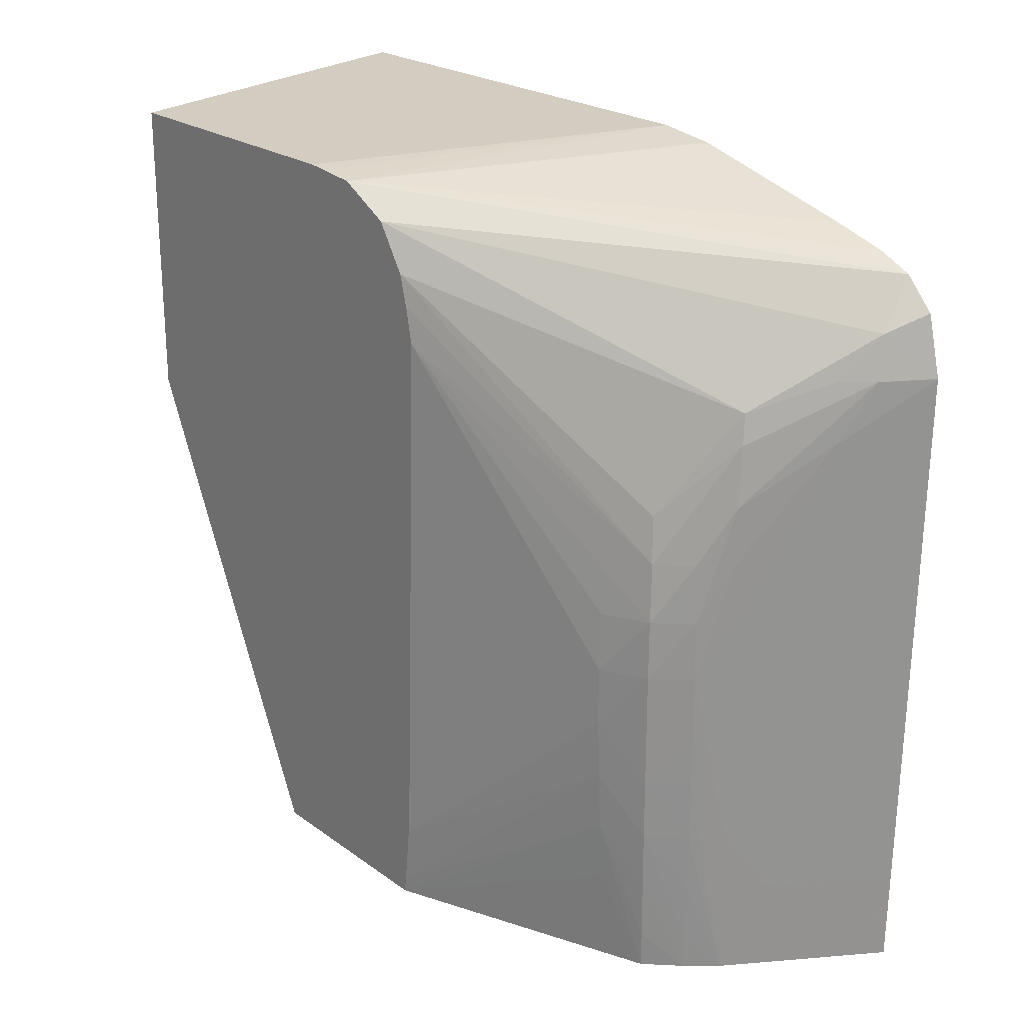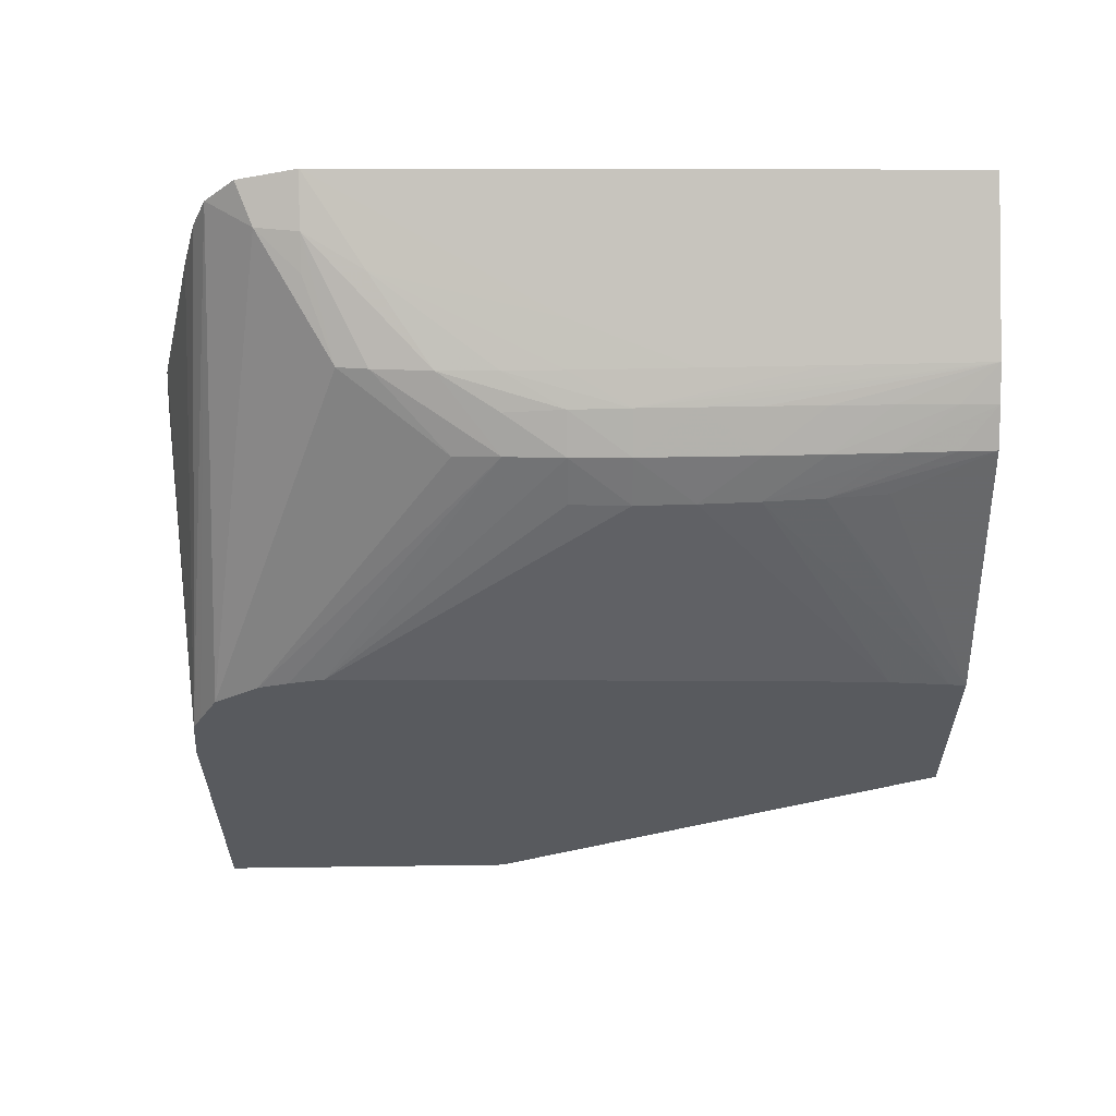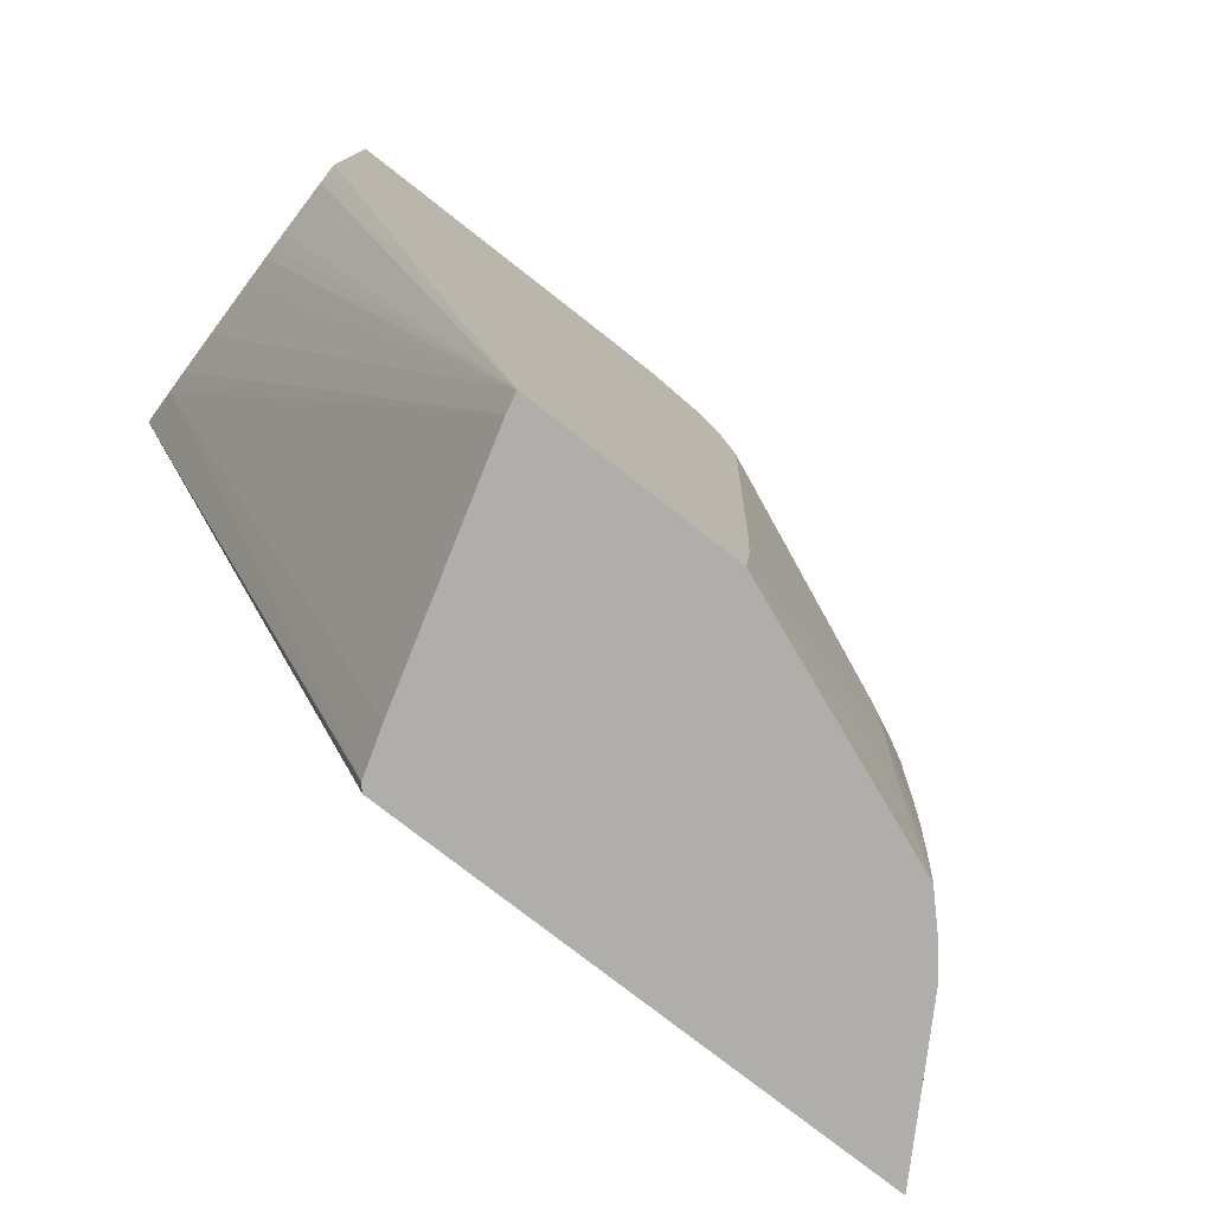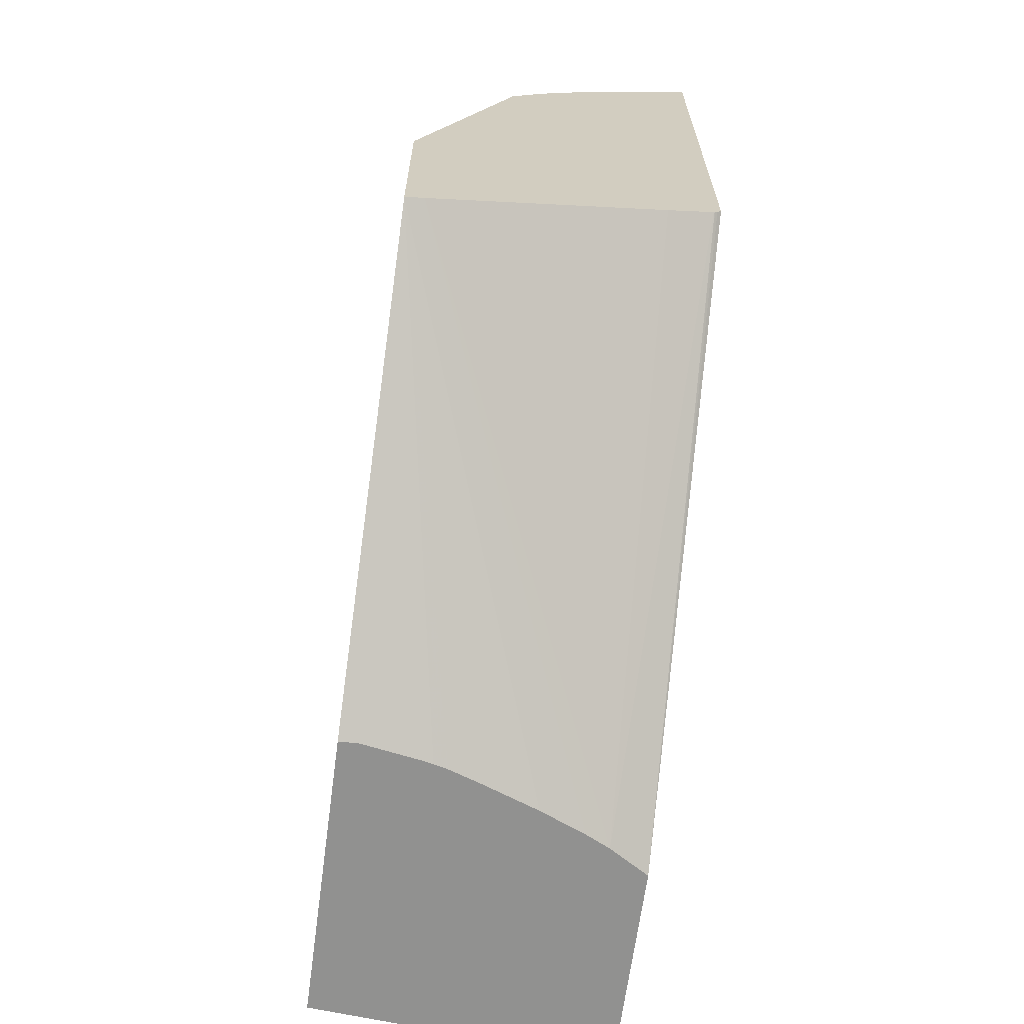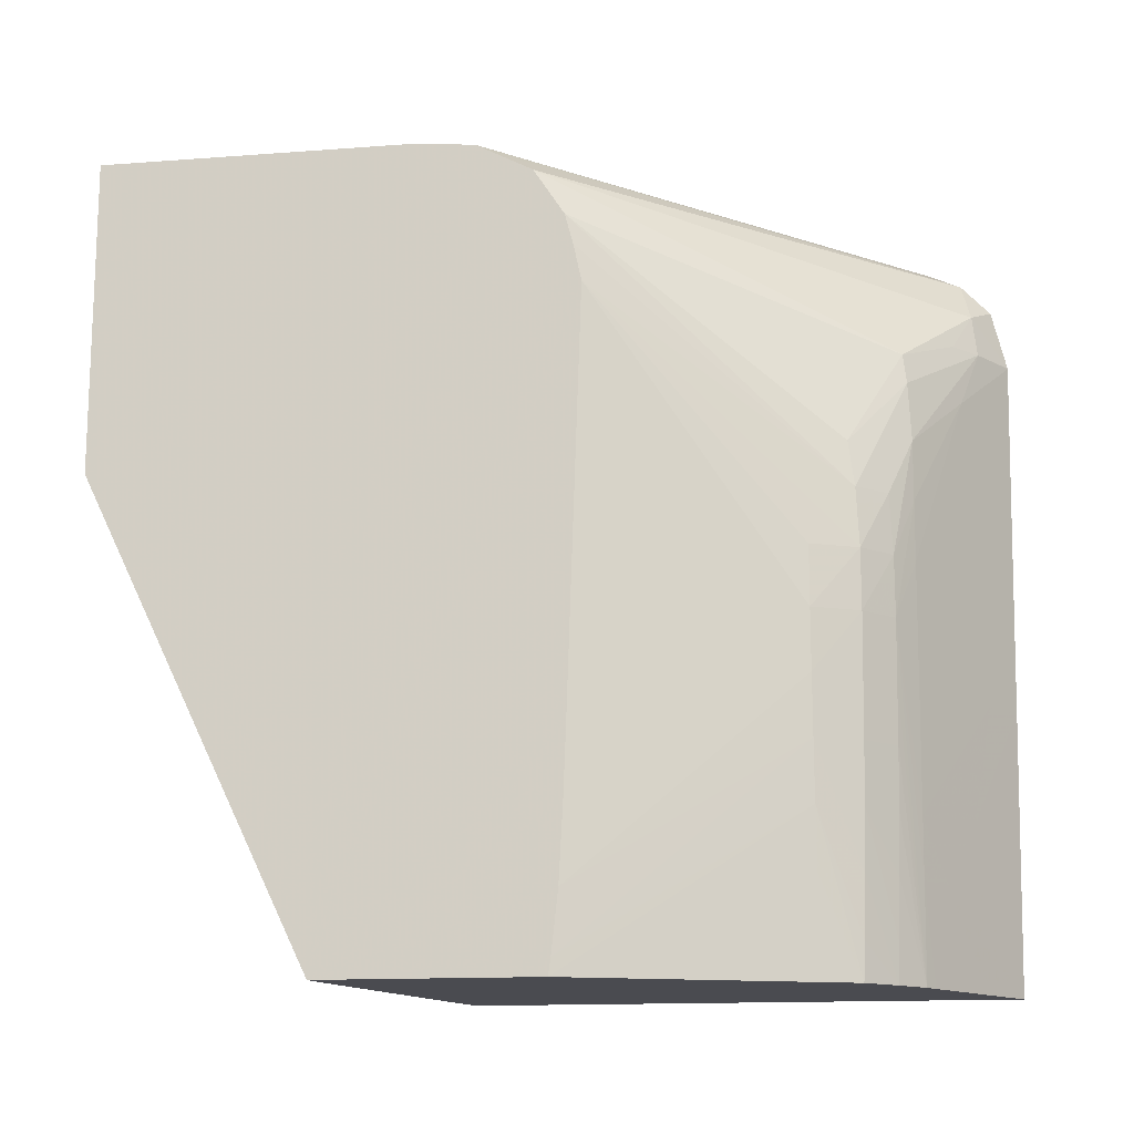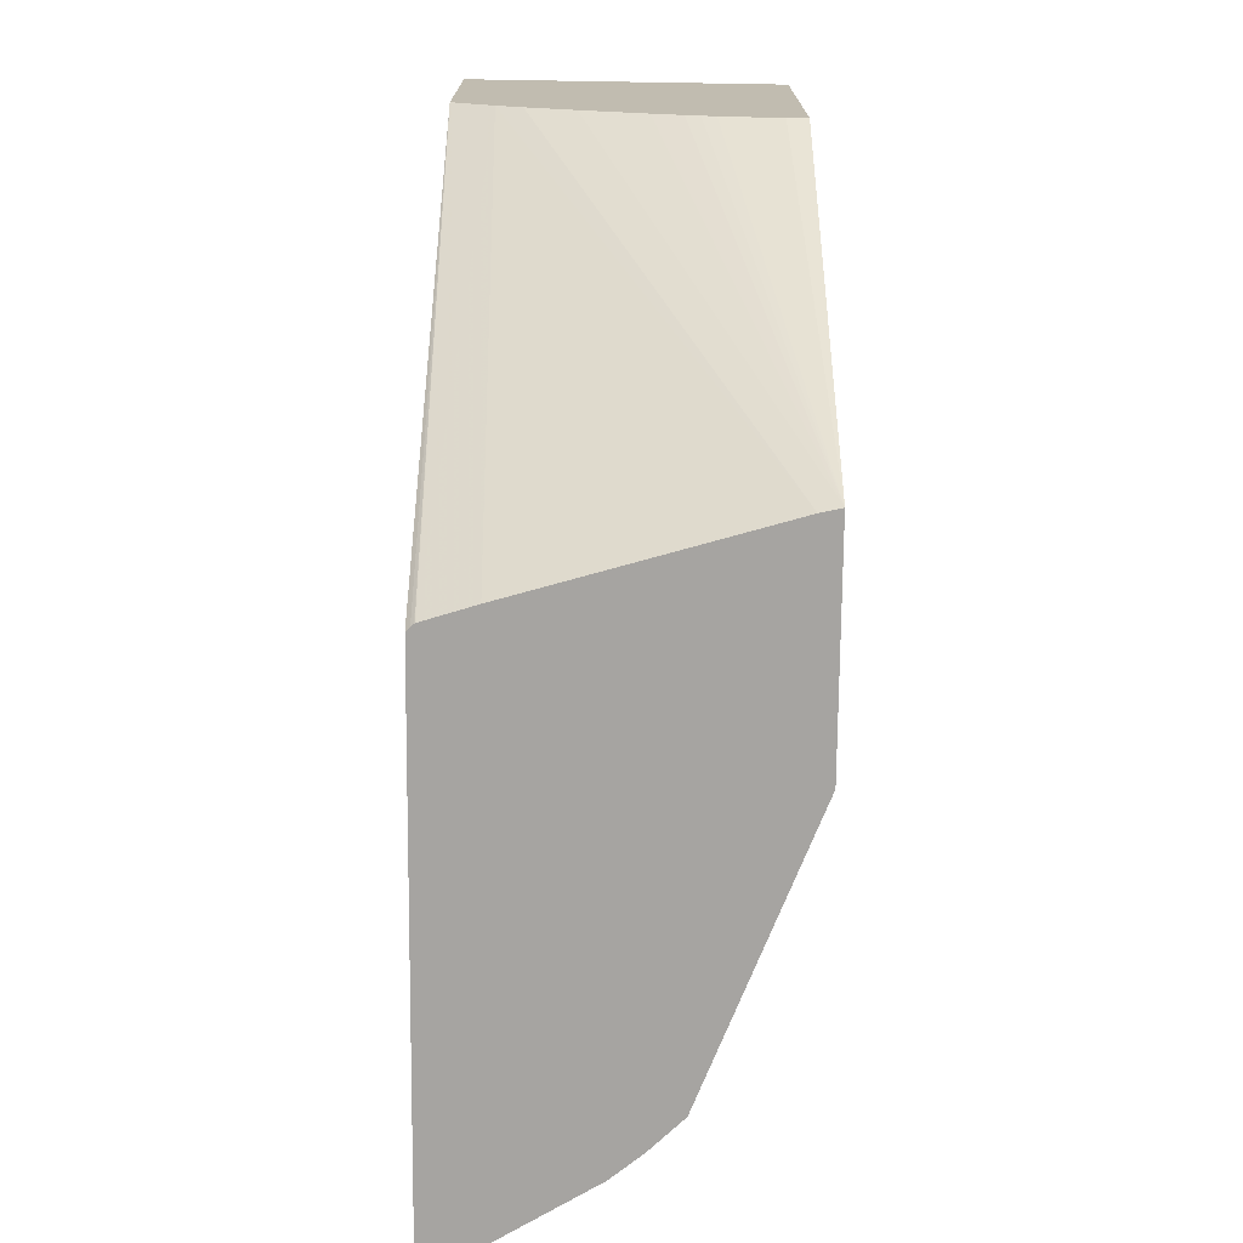
<metadata>
{"format":"obj","ext":"obj","renderer":"f3d","projection":"perspective","resolution":1024,"background":"white","views":[{"elev":22.9,"azim":-39.4,"up":"+Y"},{"elev":59.5,"azim":-90.8,"up":"+Z"},{"elev":-77.6,"azim":-128.0,"up":"+Y"},{"elev":-65.9,"azim":-7.6,"up":"+Z"},{"elev":-14.4,"azim":-81.3,"up":"+Y"},{"elev":-73.5,"azim":179.5,"up":"+Y"}]}
</metadata>
<code>
v -0.007632 0.005057 0.09984
v -0.007632 0.02618 0.08971
v -0.007174 0.02617 0.08971
v -0.006724 0.02615 0.08971
v -0.004076 0.02662 0.08971
v -0.003468 0.02675 0.08971
v -0.002826 0.02692 0.08971
v -0.001504 0.02738 0.08971
v 0.001344 0.02846 0.08971
v -0.006763 0.005057 0.1
v -0.007632 0.005057 0.1094
v -0.007632 0.04013 0.08971
v 0.003495 0.02938 0.08971
v 0.00464 0.02996 0.08971
v 0.004033 0.005057 0.1031
v -0.002928 0.005057 0.1214
v -0.003913 0.009414 0.1197
v -0.004098 0.0121 0.1197
v -0.007632 0.005818 0.1095
v 0.006515 0.04133 0.08971
v -0.007632 0.04021 0.1036
v 0.006515 0.03112 0.08971
v 0.006154 0.005057 0.1038
v -0.001539 0.005057 0.1227
v -0.002997 0.006727 0.1215
v -0.003096 0.009414 0.1216
v -0.004224 0.01479 0.1197
v -0.007632 0.00854 0.1098
v 0.006515 0.04135 0.1116
v -0.007632 0.04014 0.1045
v 0.006515 0.005057 0.1041
v 0.006338 0.005057 0.1039
v 0.006221 0.005057 0.1038
v 0.006194 0.005057 0.1038
v -0.0001958 0.005057 0.1238
v -0.001567 0.006727 0.1228
v -0.003181 0.0121 0.1216
v -0.003235 0.01479 0.1217
v -0.004303 0.01748 0.1197
v -0.007632 0.01191 0.11
v -0.007632 0.03997 0.1062
v 0.006515 0.04104 0.1143
v 0.006515 0.005057 0.1279
v -0.0002706 0.009414 0.1239
v -0.001777 0.02017 0.1231
v -0.00174 0.01748 0.1231
v -0.001701 0.01479 0.123
v -0.00166 0.0121 0.123
v -0.001615 0.009414 0.1229
v 0.0003983 0.005057 0.1242
v -0.00331 0.02017 0.1218
v -0.004342 0.02017 0.1197
v -0.007632 0.01495 0.1101
v -0.007632 0.03955 0.1071
v 0.006515 0.03773 0.1265
v 0.006515 0.03832 0.1251
v 0.006515 0.0384 0.1249
v 0.006515 0.03908 0.1224
v 0.006515 0.04099 0.1145
v 0.006515 0.00914 0.128
v 0.001344 0.009414 0.1249
v 0.003876 0.005057 0.1263
v -0.0003149 0.0121 0.1239
v -0.001812 0.02286 0.1231
v -0.0003966 0.01748 0.124
v -0.000434 0.02017 0.124
v -0.0004686 0.02286 0.124
v -0.0004866 0.02555 0.124
v -0.003283 0.02286 0.1218
v -0.004253 0.02286 0.1197
v -0.007632 0.0336 0.1108
v -0.007632 0.03868 0.1087
v 0.00477 0.03558 0.1269
v 0.006515 0.03634 0.1278
v 0.006515 0.01761 0.1282
v 0.003252 0.0121 0.1261
v 0.004513 0.01748 0.1269
v 0.003126 0.02017 0.1261
v 0.006515 0.03362 0.1285
v -0.0004644 0.02824 0.124
v -0.00183 0.02555 0.123
v 0.001344 0.02286 0.1251
v 0.002968 0.03093 0.1262
v -0.003111 0.02555 0.1216
v -0.007632 0.03524 0.1104
v -0.007632 0.03662 0.1101
v -2.407e-05 0.03231 0.1238
v 0.003035 0.03362 0.126
v 0.00438 0.03362 0.1271
v 0.006515 0.03366 0.1284
v 0.006515 0.02286 0.1282
v -0.0002387 0.03093 0.1239
v -0.002891 0.02764 0.1214
f 43 60 61
f 45 64 51
f 43 61 62
f 44 63 45
f 44 50 62
f 44 62 61
f 44 61 63
f 45 51 46
f 52 70 71
f 45 65 66
f 87 89 88
f 45 67 68
f 45 68 64
f 51 64 69
f 51 69 52
f 52 69 70
f 52 71 53
f 41 59 42
f 45 63 65
f 41 58 59
f 35 46 47
f 41 56 57
f 29 41 42
f 35 44 45
f 35 45 46
f 54 72 55
f 35 47 48
f 35 48 49
f 35 49 36
f 35 50 44
f 36 49 37
f 41 57 58
f 37 49 48
f 38 48 47
f 38 47 46
f 38 46 51
f 38 51 39
f 39 51 52
f 39 52 40
f 40 52 53
f 41 54 55
f 41 55 56
f 37 48 38
f 55 73 74
f 69 71 70
f 60 75 76
f 73 90 74
f 75 91 77
f 75 77 76
f 77 91 79
f 77 79 78
f 79 90 89
f 79 89 83
f 79 83 82
f 80 92 84
f 80 84 81
f 80 83 89
f 80 89 92
f 84 92 93
f 84 93 86
f 84 86 85
f 86 93 87
f 87 93 92
f 87 92 89
f 29 30 41
f 73 89 90
f 55 72 73
f 73 88 89
f 72 87 73
f 60 76 61
f 61 76 63
f 63 76 77
f 63 77 78
f 63 78 79
f 63 79 65
f 64 68 80
f 64 80 81
f 64 81 69
f 65 79 82
f 65 82 66
f 66 82 83
f 66 83 67
f 67 83 68
f 68 83 80
f 69 84 71
f 69 81 84
f 71 84 85
f 72 86 87
f 73 87 88
f 28 39 40
f 45 66 67
f 27 38 39
f 1 19 28
f 1 28 40
f 1 40 53
f 1 71 85
f 1 85 86
f 1 86 72
f 1 72 54
f 1 54 41
f 1 41 30
f 1 30 21
f 1 21 12
f 1 12 2
f 2 12 20
f 2 20 22
f 2 22 14
f 2 14 13
f 2 13 9
f 2 9 8
f 2 8 7
f 1 11 19
f 2 7 6
f 1 16 11
f 1 35 24
f 27 39 28
f 1 2 3
f 1 3 4
f 1 4 5
f 1 5 6
f 1 6 7
f 1 7 8
f 1 8 9
f 1 9 10
f 1 10 15
f 1 15 23
f 1 23 34
f 1 34 33
f 1 33 32
f 1 32 31
f 1 31 43
f 1 43 62
f 1 62 50
f 1 50 35
f 1 24 16
f 2 6 5
f 1 53 71
f 2 4 3
f 20 55 74
f 20 74 90
f 20 90 79
f 20 79 91
f 20 91 75
f 20 75 60
f 20 60 43
f 20 43 31
f 20 31 22
f 20 56 55
f 21 30 29
f 22 32 33
f 22 33 34
f 22 34 23
f 24 35 36
f 24 36 26
f 2 5 4
f 26 37 27
f 26 36 37
f 27 37 38
f 22 31 32
f 20 57 56
f 24 26 25
f 20 59 58
f 20 58 57
f 9 13 10
f 10 14 15
f 11 16 17
f 11 17 18
f 11 18 19
f 12 21 20
f 14 22 23
f 14 23 15
f 16 24 25
f 10 13 14
f 16 18 17
f 18 25 26
f 18 26 27
f 18 27 19
f 19 27 28
f 20 21 29
f 20 29 42
f 16 25 18
f 20 42 59

</code>
